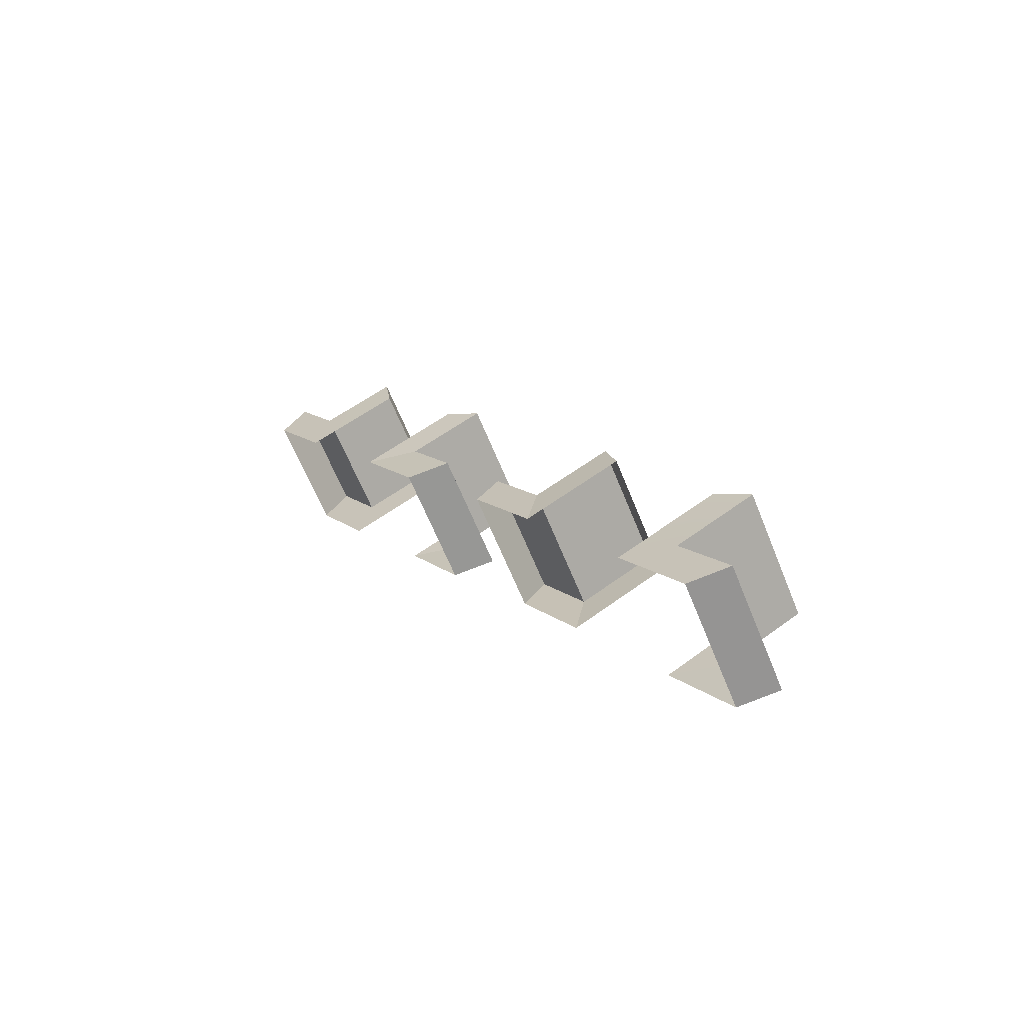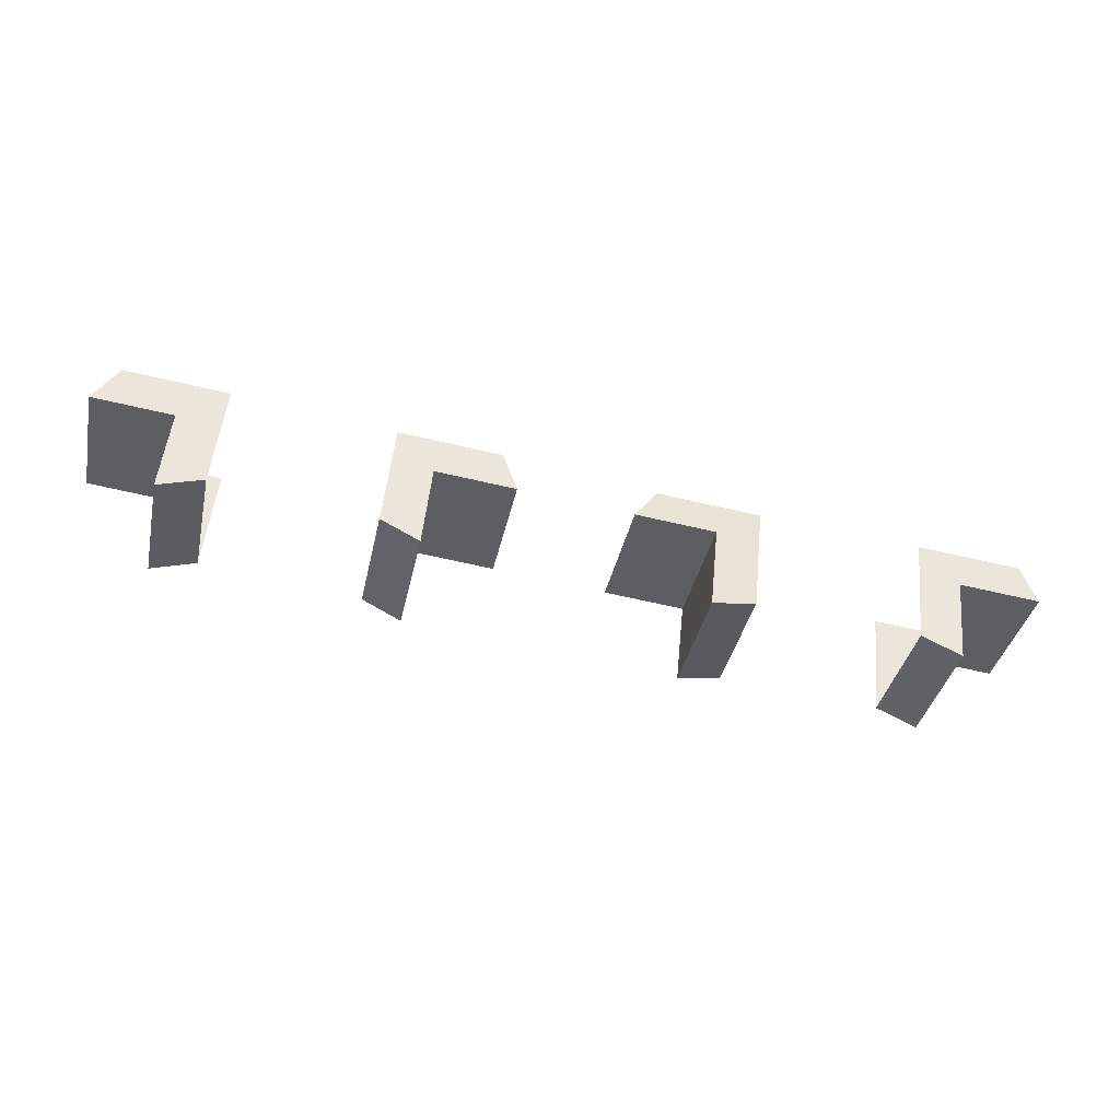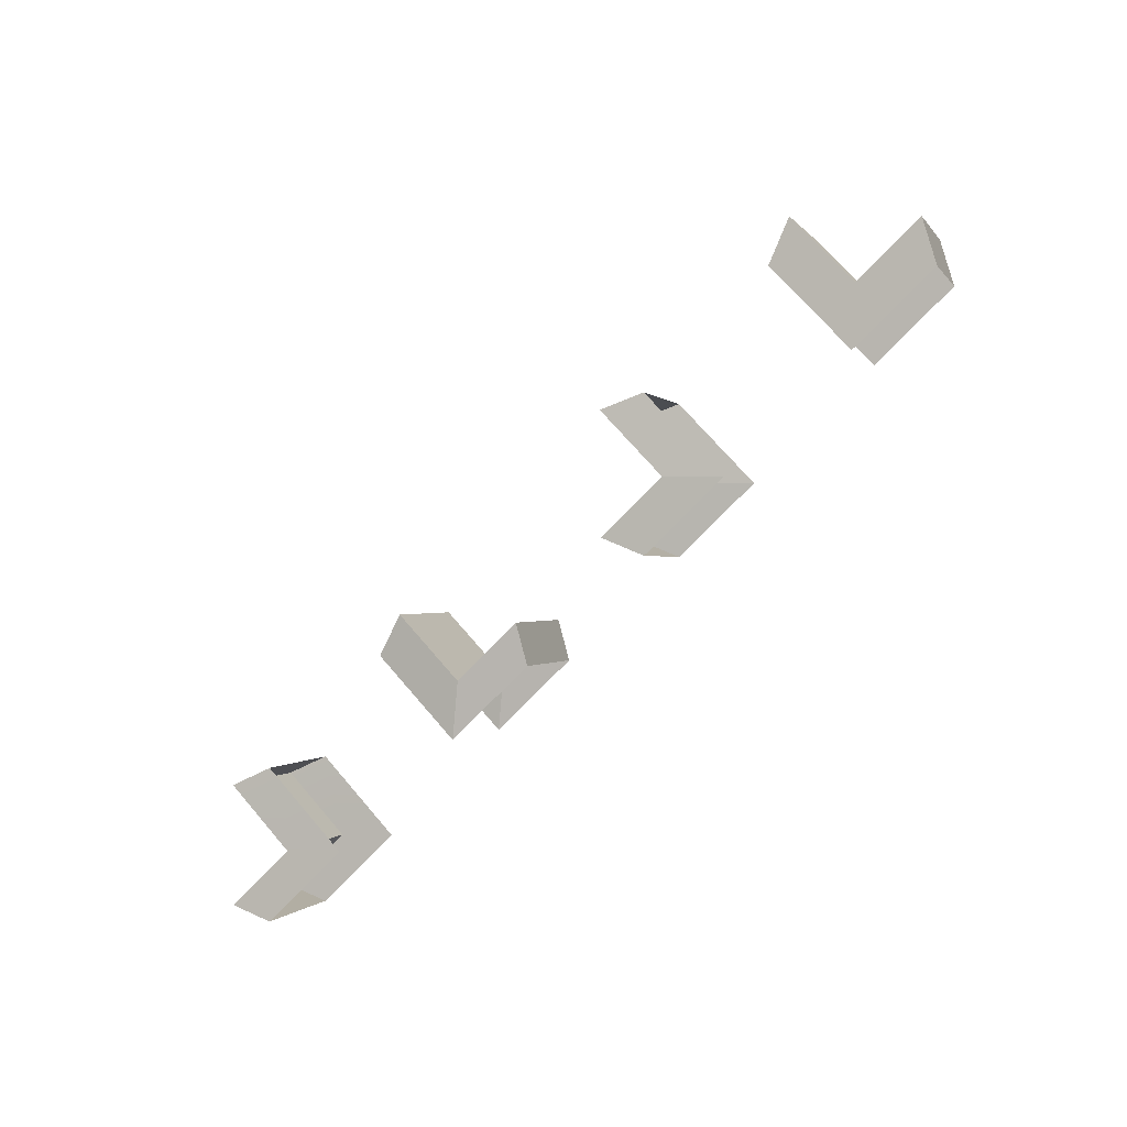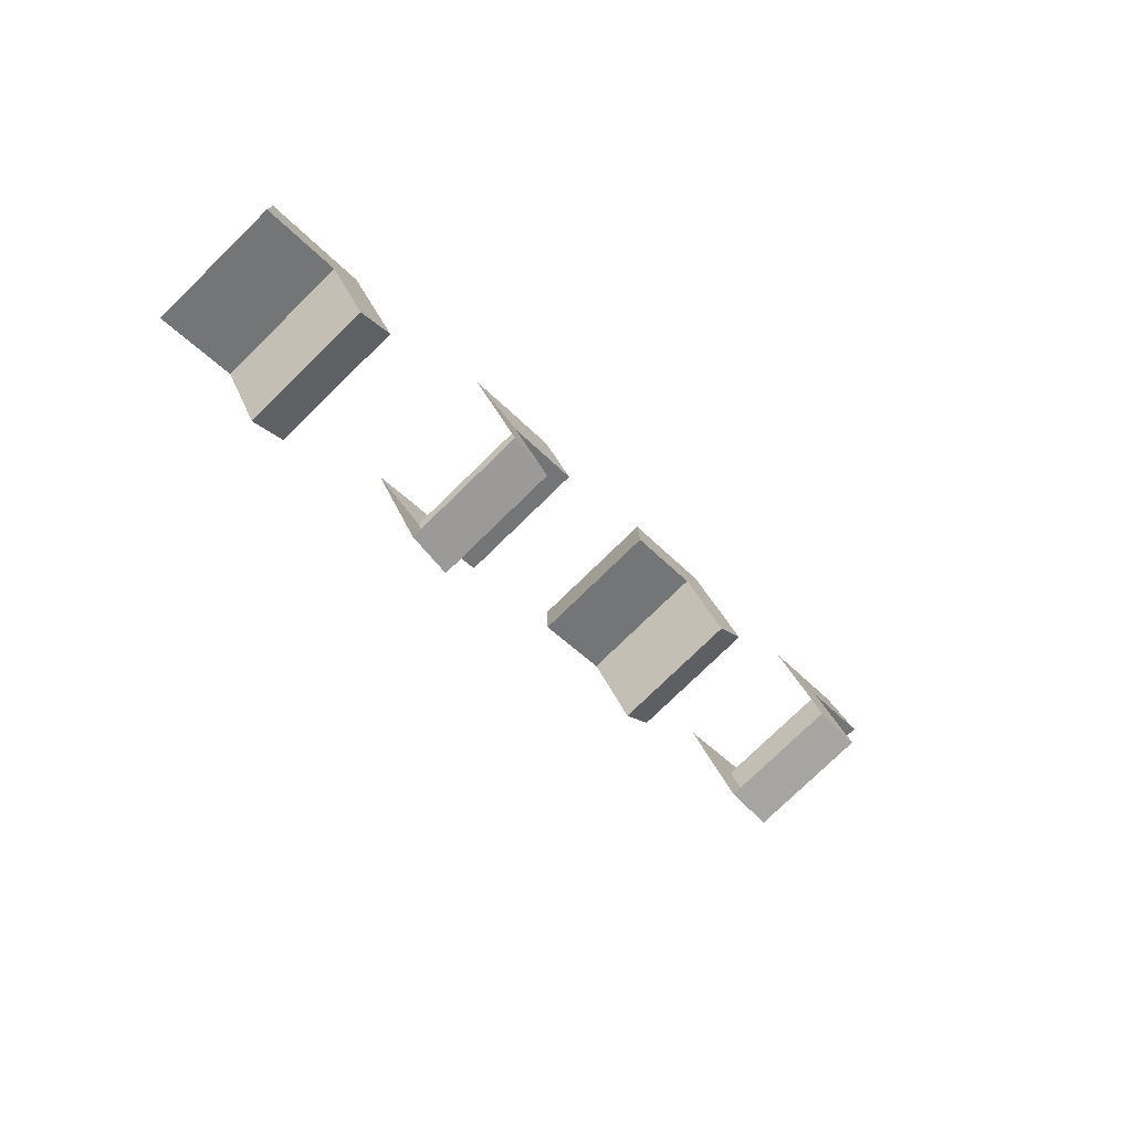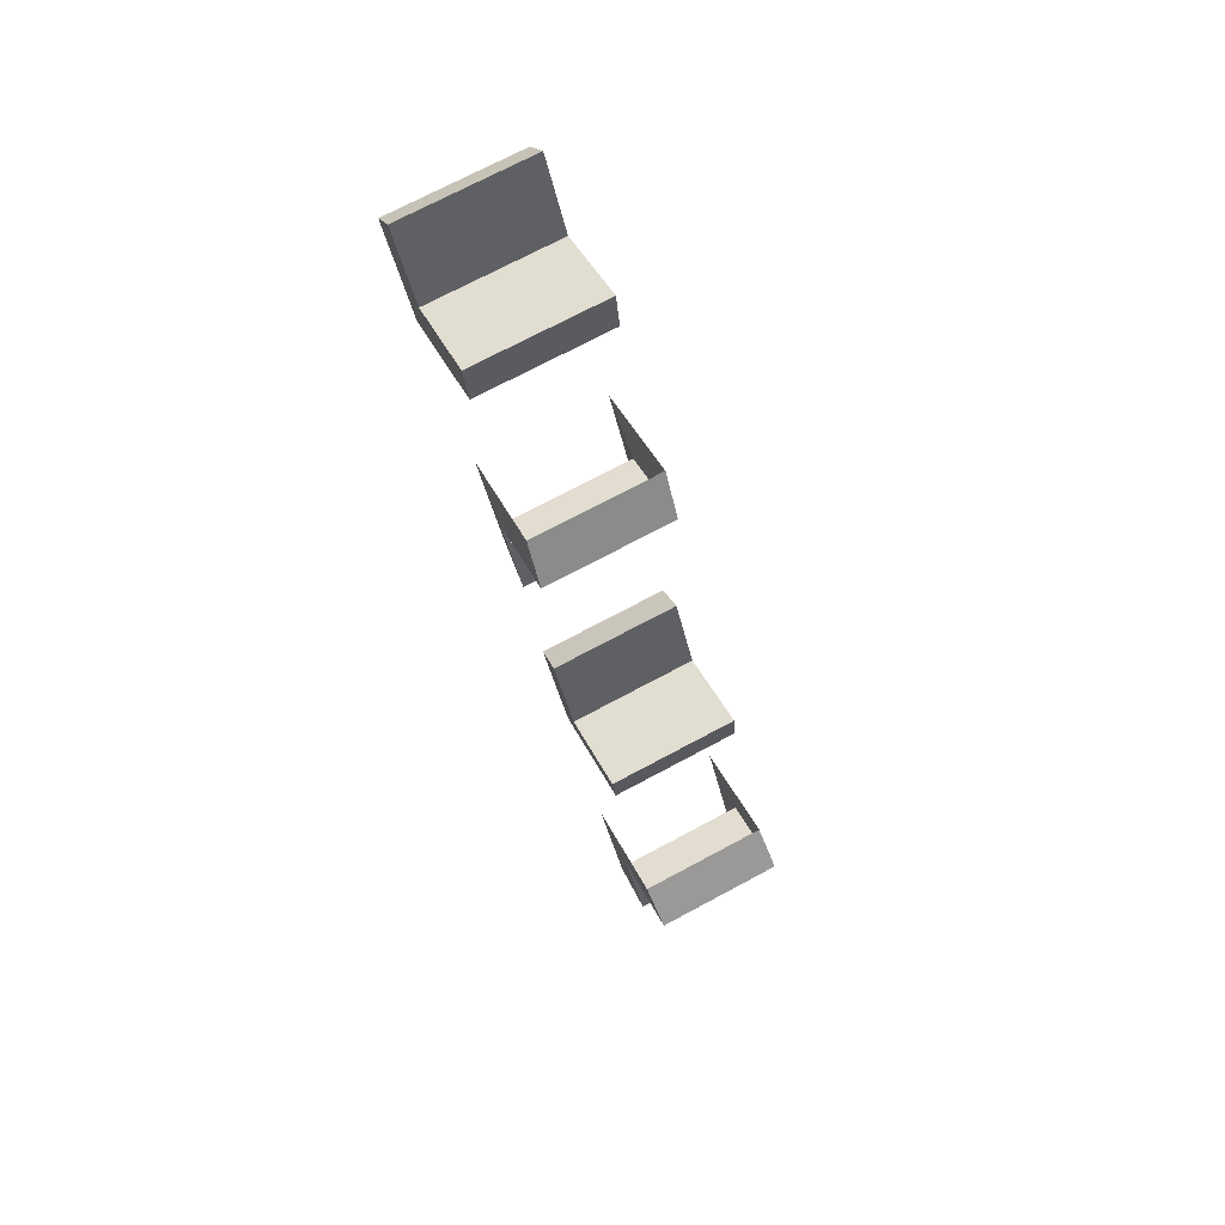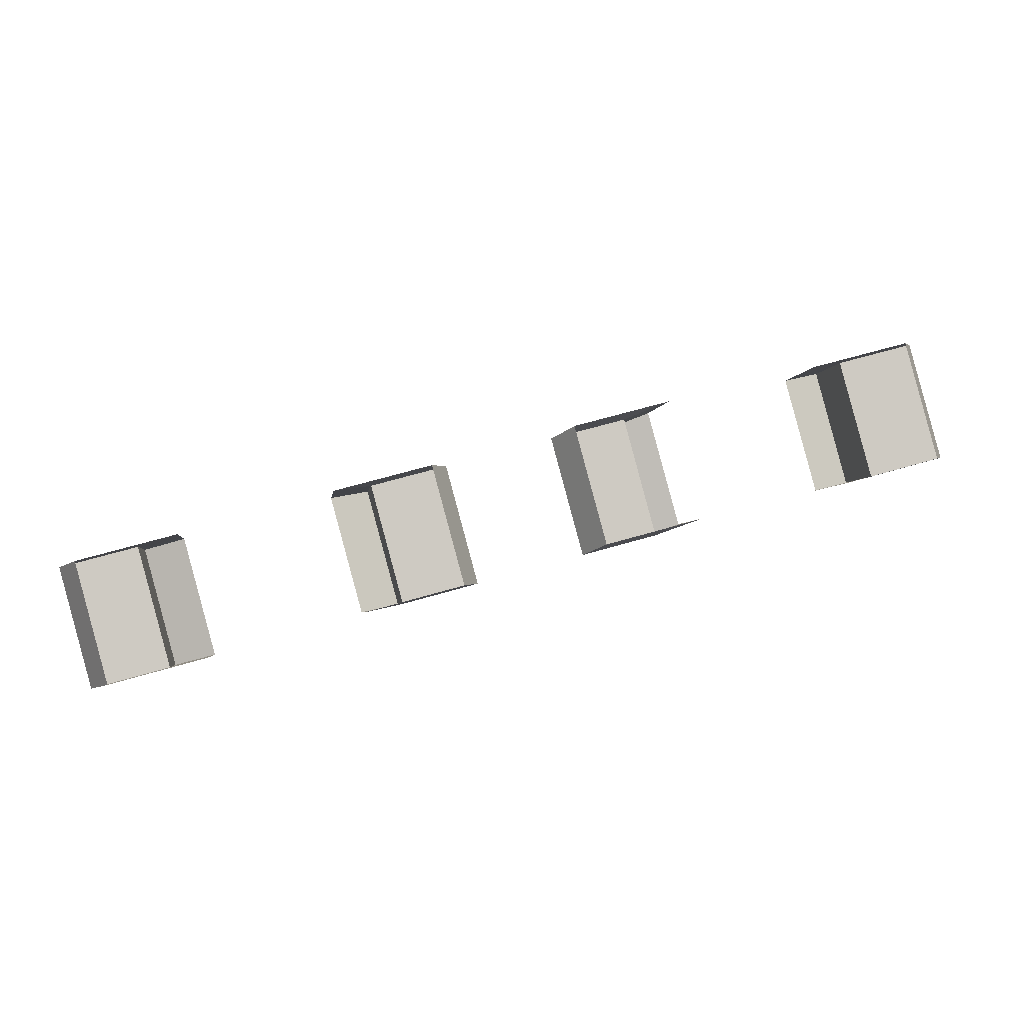
<metadata>
{"format":"obj","ext":"obj","renderer":"f3d","projection":"perspective","resolution":1024,"background":"white","views":[{"elev":12.1,"azim":61.5,"up":"+Y"},{"elev":-63.9,"azim":-13.3,"up":"+Z"},{"elev":-72.2,"azim":-133.5,"up":"+Y"},{"elev":-39.8,"azim":127.4,"up":"+Z"},{"elev":-40.6,"azim":102.1,"up":"+Z"},{"elev":62.1,"azim":-16.8,"up":"+Z"}]}
</metadata>
<code>
g BulldoserShassi_08
v 50.56 75.08 -99.75
v 61.21 75.08 -99.75
v 61.21 90.18 -92.55
v 50.56 90.18 -92.55
v 50.56 95.07 -102.8
v 50.56 79.97 -110
v 50.56 75.08 -99.75
v 50.56 90.18 -92.55
v 58.79 88.14 -88.11
v 61.21 90.18 -92.55
v 61.21 75.08 -99.75
v 58.79 73.05 -95.31
v 61.21 90.18 -92.55
v 58.79 88.14 -88.11
v 45.14 88.14 -88.11
v 50.56 90.18 -92.55
v 58.79 73.05 -95.31
v 61.21 75.08 -99.75
v 50.56 75.08 -99.75
v 45.14 73.05 -95.31
v 50.56 95.07 -102.8
v 45.14 94.33 -101.1
v 45.14 79.23 -108.3
v 50.56 79.97 -110
v 45.14 94.33 -101.1
v 50.56 95.07 -102.8
v 50.56 79.97 -110
v 45.14 79.23 -108.3
v 7.575 75.08 -99.75
v 18.23 75.08 -99.75
v 18.23 90.18 -92.55
v 7.575 90.18 -92.55
v 18.23 79.97 -110
v 18.23 95.07 -102.8
v 18.23 90.18 -92.55
v 18.23 75.08 -99.75
v 7.575 75.08 -99.75
v 7.575 90.18 -92.55
v 10.33 88.64 -87.98
v 10.33 73.54 -95.18
v 7.575 90.18 -92.55
v 18.23 90.18 -92.55
v 23.98 88.64 -87.98
v 10.33 88.64 -87.98
v 18.23 75.08 -99.75
v 7.575 75.08 -99.75
v 10.33 73.54 -95.18
v 23.98 73.54 -95.18
v 18.23 95.07 -102.8
v 18.23 79.97 -110
v 23.98 79.73 -108.1
v 23.98 94.82 -100.9
v 18.23 90.18 -92.55
v 18.23 95.07 -102.8
v 23.98 94.82 -100.9
v 23.98 88.64 -87.98
v 18.23 79.97 -110
v 18.23 75.08 -99.75
v 23.98 73.54 -95.18
v 23.98 79.73 -108.1
v -50.56 75.08 -99.75
v -50.56 90.18 -92.55
v -61.21 90.18 -92.55
v -61.21 75.08 -99.75
v -50.56 95.07 -102.8
v -50.56 90.18 -92.55
v -50.56 75.08 -99.75
v -50.56 79.97 -110
v -58.46 87.82 -87.67
v -58.46 72.72 -94.88
v -61.21 75.08 -99.75
v -61.21 90.18 -92.55
v -61.21 90.18 -92.55
v -50.56 90.18 -92.55
v -44.81 87.82 -87.67
v -58.46 87.82 -87.67
v -58.46 72.72 -94.88
v -44.81 72.72 -94.88
v -50.56 75.08 -99.75
v -61.21 75.08 -99.75
v -50.56 95.07 -102.8
v -50.56 79.97 -110
v -44.81 78.91 -107.8
v -44.81 94 -100.6
v -44.81 94 -100.6
v -50.56 95.07 -102.8
v -50.56 79.97 -110
v -44.81 78.91 -107.8
v -7.576 75.08 -99.75
v -7.576 90.18 -92.55
v -18.23 90.18 -92.55
v -18.23 75.08 -99.75
v -18.23 79.97 -110
v -18.23 75.08 -99.75
v -18.23 90.18 -92.55
v -18.23 95.07 -102.8
v -7.576 75.08 -99.75
v -9.948 73.06 -94.82
v -9.948 88.15 -87.62
v -7.576 90.18 -92.55
v -7.576 90.18 -92.55
v -9.948 88.15 -87.62
v -23.6 88.15 -87.62
v -18.23 90.18 -92.55
v -18.23 75.08 -99.75
v -23.6 73.06 -94.82
v -9.948 73.06 -94.82
v -7.576 75.08 -99.75
v -18.23 95.07 -102.8
v -23.6 94.34 -100.6
v -23.6 79.24 -107.8
v -18.23 79.97 -110
v -18.23 90.18 -92.55
v -23.6 88.15 -87.62
v -23.6 94.34 -100.6
v -18.23 95.07 -102.8
v -18.23 79.97 -110
v -23.6 79.24 -107.8
v -23.6 73.06 -94.82
v -18.23 75.08 -99.75
g BulldoserShassi_08_0
f 3 2 1
f 4 3 1
f 7 6 5
f 8 7 5
f 11 10 9
f 12 11 9
f 15 14 13
f 16 15 13
f 19 18 17
f 20 19 17
f 23 22 21
f 24 23 21
f 16 26 25
f 15 16 25
f 20 28 27
f 19 20 27
f 31 30 29
f 32 31 29
f 35 34 33
f 36 35 33
f 39 38 37
f 40 39 37
f 43 42 41
f 44 43 41
f 47 46 45
f 48 47 45
f 51 50 49
f 52 51 49
f 55 54 53
f 56 55 53
f 59 58 57
f 60 59 57
f 63 62 61
f 64 63 61
f 67 66 65
f 68 67 65
f 71 70 69
f 72 71 69
f 75 74 73
f 76 75 73
f 79 78 77
f 80 79 77
f 83 82 81
f 84 83 81
f 74 75 85
f 86 74 85
f 78 79 87
f 88 78 87
f 91 90 89
f 92 91 89
f 95 94 93
f 96 95 93
f 99 98 97
f 100 99 97
f 103 102 101
f 104 103 101
f 107 106 105
f 108 107 105
f 111 110 109
f 112 111 109
f 115 114 113
f 116 115 113
f 119 118 117
f 120 119 117

</code>
